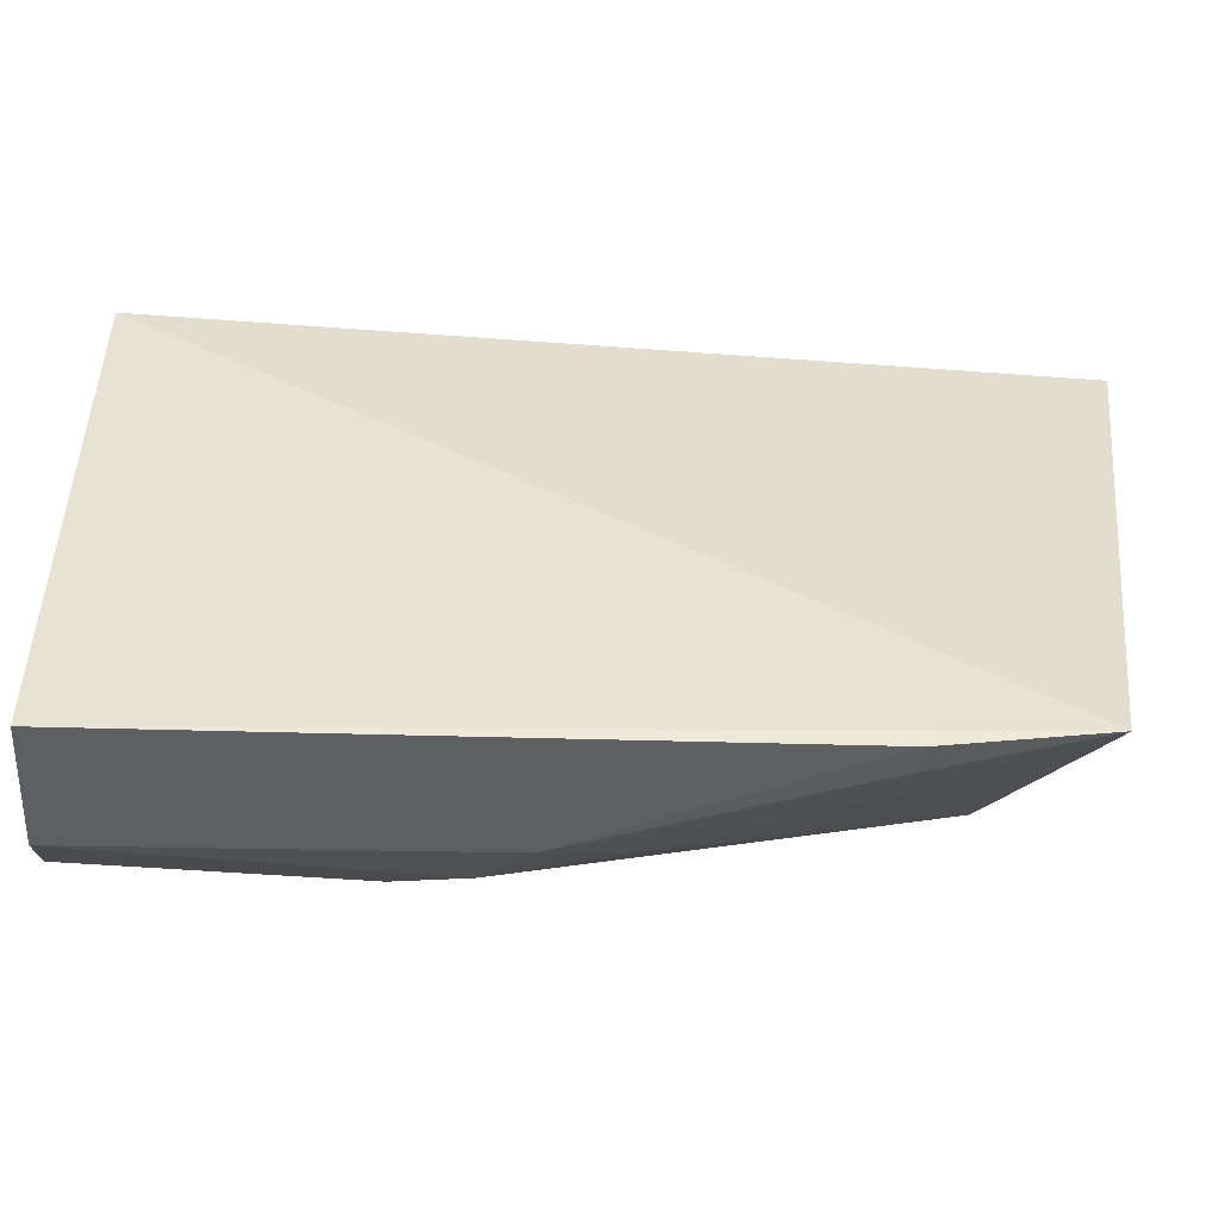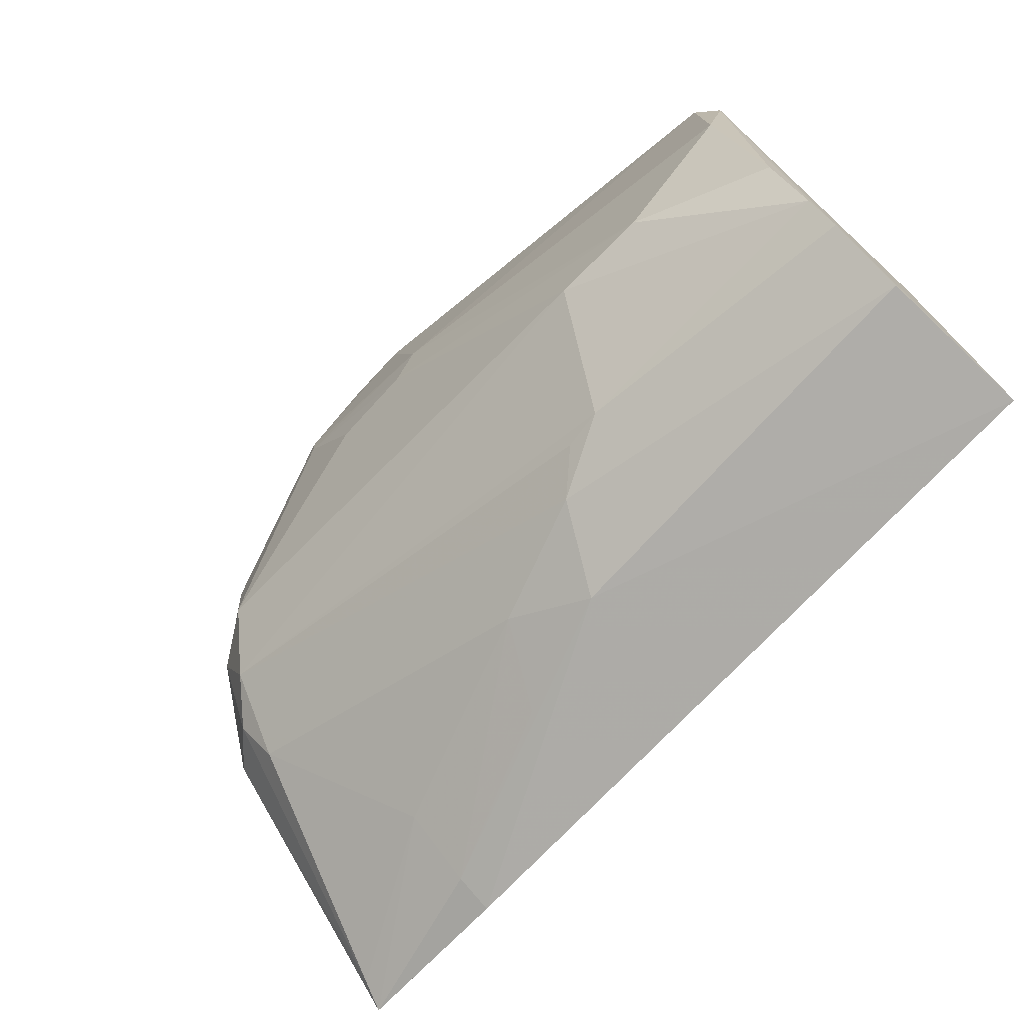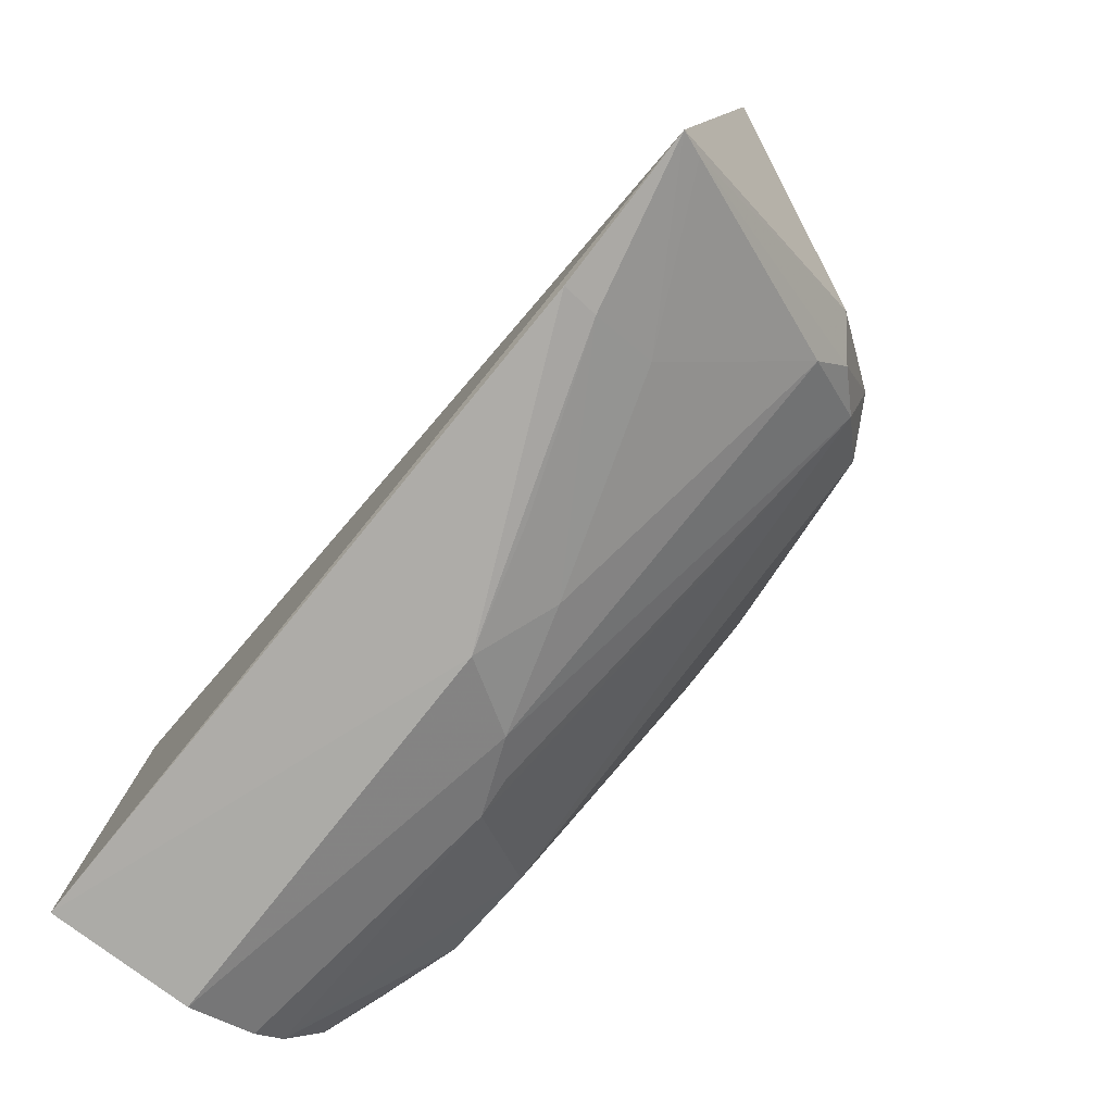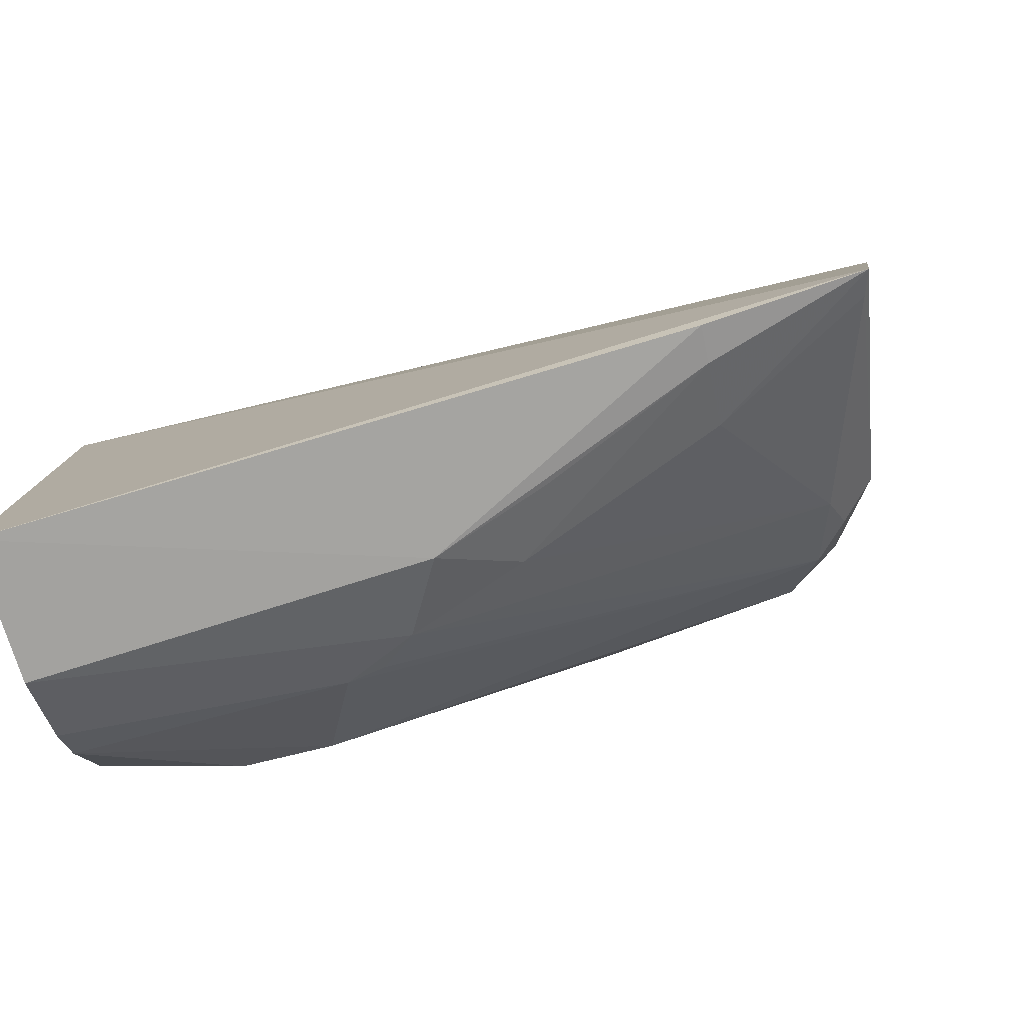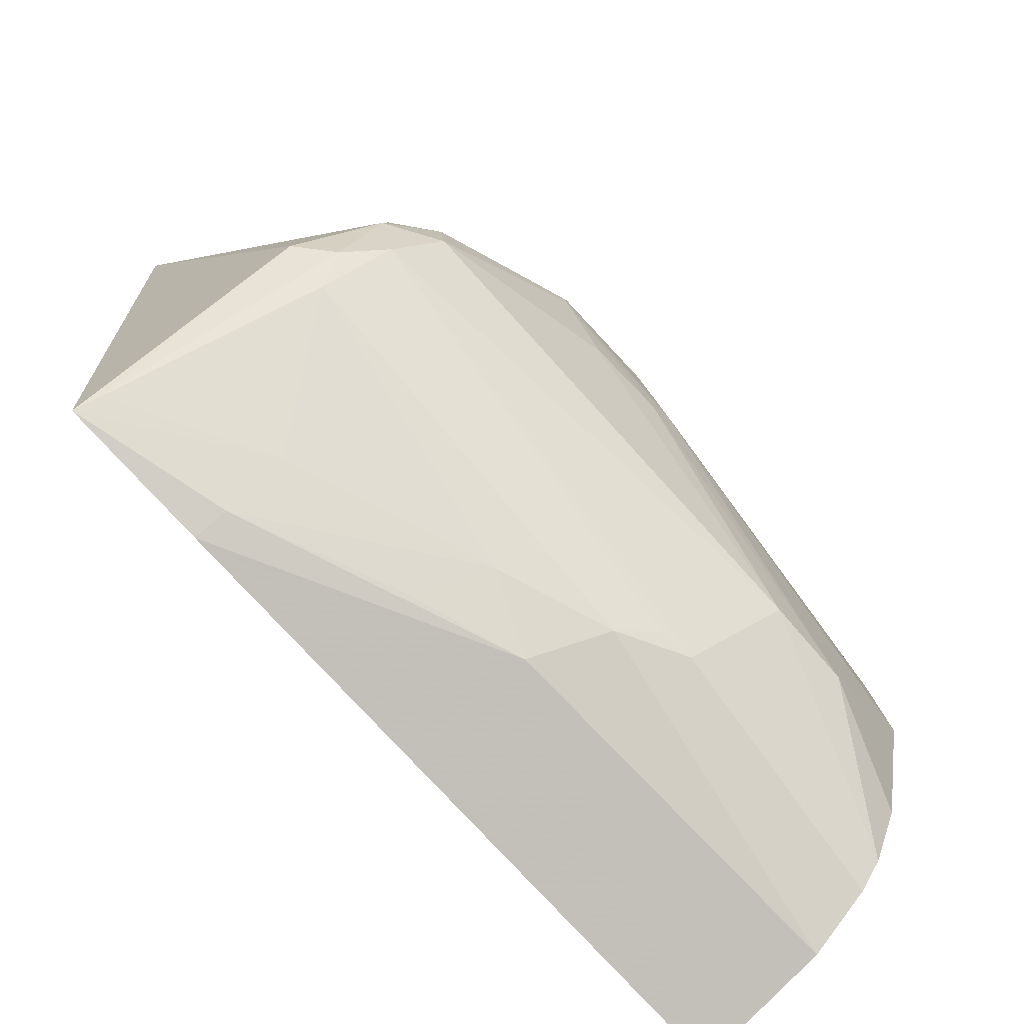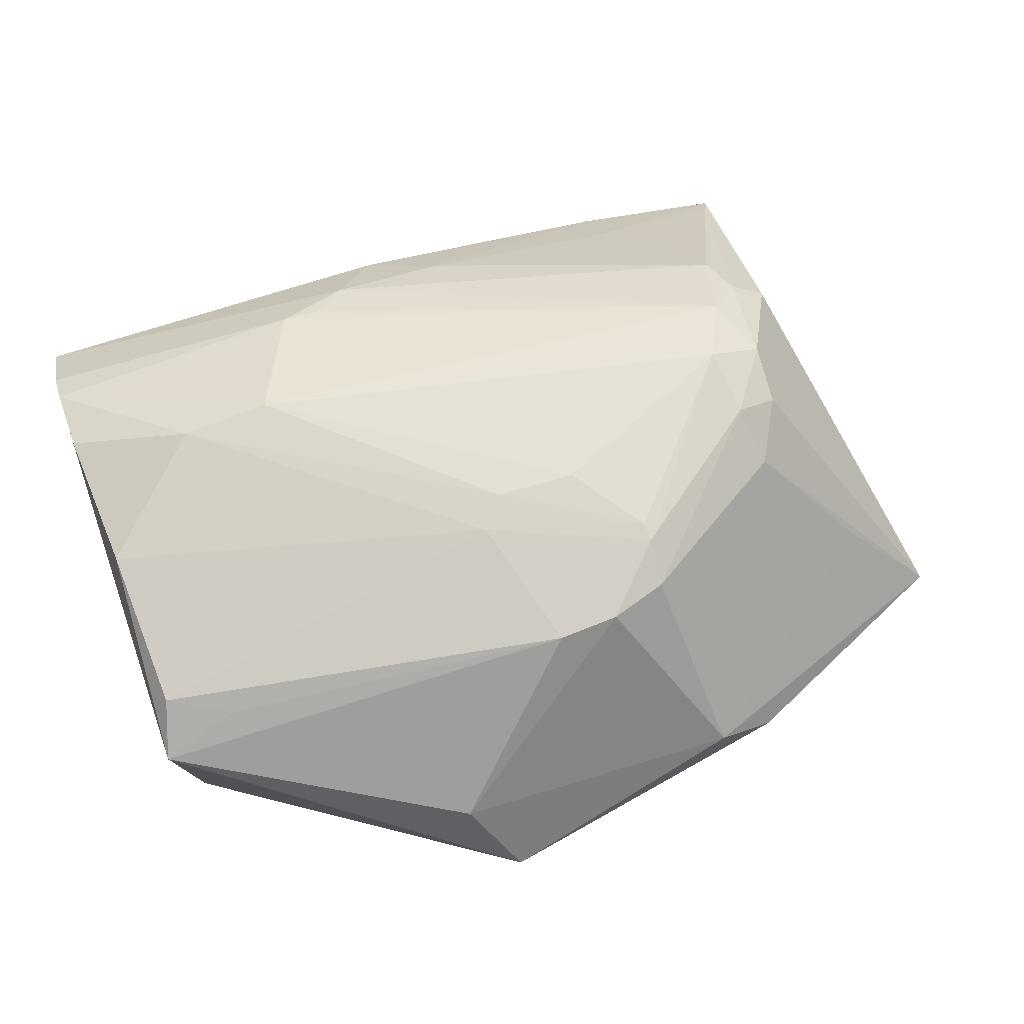
<metadata>
{"format":"obj","ext":"obj","renderer":"f3d","projection":"perspective","resolution":1024,"background":"white","views":[{"elev":-50.4,"azim":-4.5,"up":"+Z"},{"elev":-74.5,"azim":-133.9,"up":"+Z"},{"elev":-79.7,"azim":49.6,"up":"+Z"},{"elev":-79.5,"azim":15.3,"up":"+Z"},{"elev":-79.7,"azim":132.5,"up":"+Z"},{"elev":79.3,"azim":-19.2,"up":"+Y"}]}
</metadata>
<code>
v 0.252 0.3706 0.03351
v 0.225 0.3496 -0.1742
v 0.1792 0.4752 -0.07389
v -0.07966 0.4753 -0.01085
v -0.08919 0.3561 0.01388
v -0.0885 0.4097 -0.1846
v 0.1329 0.4367 0.076
v 0.2167 0.4342 -0.1017
v 0.04188 0.4327 -0.1649
v -0.08729 0.4656 0.01087
v -0.08916 0.356 -0.1923
v 0.1856 0.4652 -0.02543
v 0.03504 0.4265 0.09654
v 0.05817 0.4054 -0.1804
v 0.1979 0.4352 -0.1221
v -0.03876 0.4762 -0.1135
v -0.08853 0.4344 -0.1664
v 0.07898 0.491 0.01956
v 0.2207 0.413 0.009263
v 0.2001 0.4625 -0.07277
v 0.1559 0.416 0.07538
v 0.1656 0.352 -0.1833
v 0.203 0.4462 -0.1062
v 0.08654 0.4174 -0.1663
v 0.1908 0.4602 -0.09674
v -0.08159 0.4755 -0.07307
v 0.01434 0.4453 -0.1563
v -0.05646 0.4744 0.002505
v 0.1242 0.4877 0.01199
v 0.07431 0.4902 -0.04397
v 0.02147 0.4524 0.07148
v 0.1818 0.4753 -0.04758
v 0.1986 0.4626 -0.04986
v 0.1582 0.4135 0.07385
v 0.1649 0.3655 -0.1797
v 0.2221 0.3588 -0.1688
v -0.08628 0.4581 -0.1299
v 0.06476 0.4912 -0.03178
v -0.08775 0.4447 -0.1556
v 0.02852 0.4435 -0.1556
v -0.004196 0.4771 -0.1143
v 0.1023 0.4907 0.01864
v 0.1258 0.4913 -0.01306
v 0.1643 0.3894 -0.1643
v 0.1022 0.391 -0.179
v 0.105 0.4892 -0.04207
v 0.126 0.4916 -0.005922
f 5 2 1
f 8 1 2
f 11 2 5
f 13 5 1
f 13 10 5
f 14 6 9
f 14 11 6
f 17 5 10
f 17 11 5
f 17 6 11
f 19 12 7
f 19 7 1
f 19 1 12
f 20 1 8
f 21 1 7
f 21 7 13
f 22 2 11
f 22 11 14
f 23 20 8
f 24 14 9
f 24 9 15
f 25 15 9
f 25 23 15
f 25 3 20
f 25 20 23
f 26 10 4
f 27 9 6
f 27 6 17
f 28 18 4
f 28 4 10
f 28 10 18
f 29 7 12
f 31 13 7
f 31 18 10
f 31 10 13
f 32 20 3
f 32 29 12
f 33 12 1
f 33 1 20
f 33 32 12
f 33 20 32
f 34 21 13
f 34 13 1
f 34 1 21
f 35 22 14
f 35 2 22
f 36 23 8
f 36 8 2
f 36 15 23
f 37 10 26
f 37 26 16
f 38 26 4
f 38 4 18
f 38 30 16
f 38 16 26
f 39 27 17
f 39 37 16
f 39 17 10
f 39 10 37
f 40 27 25
f 40 25 9
f 40 9 27
f 41 3 25
f 41 25 27
f 41 16 30
f 41 39 16
f 41 27 39
f 42 7 29
f 42 31 7
f 42 18 31
f 43 30 38
f 44 35 24
f 44 2 35
f 44 36 2
f 44 24 15
f 44 15 36
f 45 35 14
f 45 14 24
f 45 24 35
f 46 41 30
f 46 3 41
f 46 43 3
f 46 30 43
f 47 32 3
f 47 3 43
f 47 29 32
f 47 42 29
f 47 18 42
f 47 43 38
f 47 38 18

</code>
